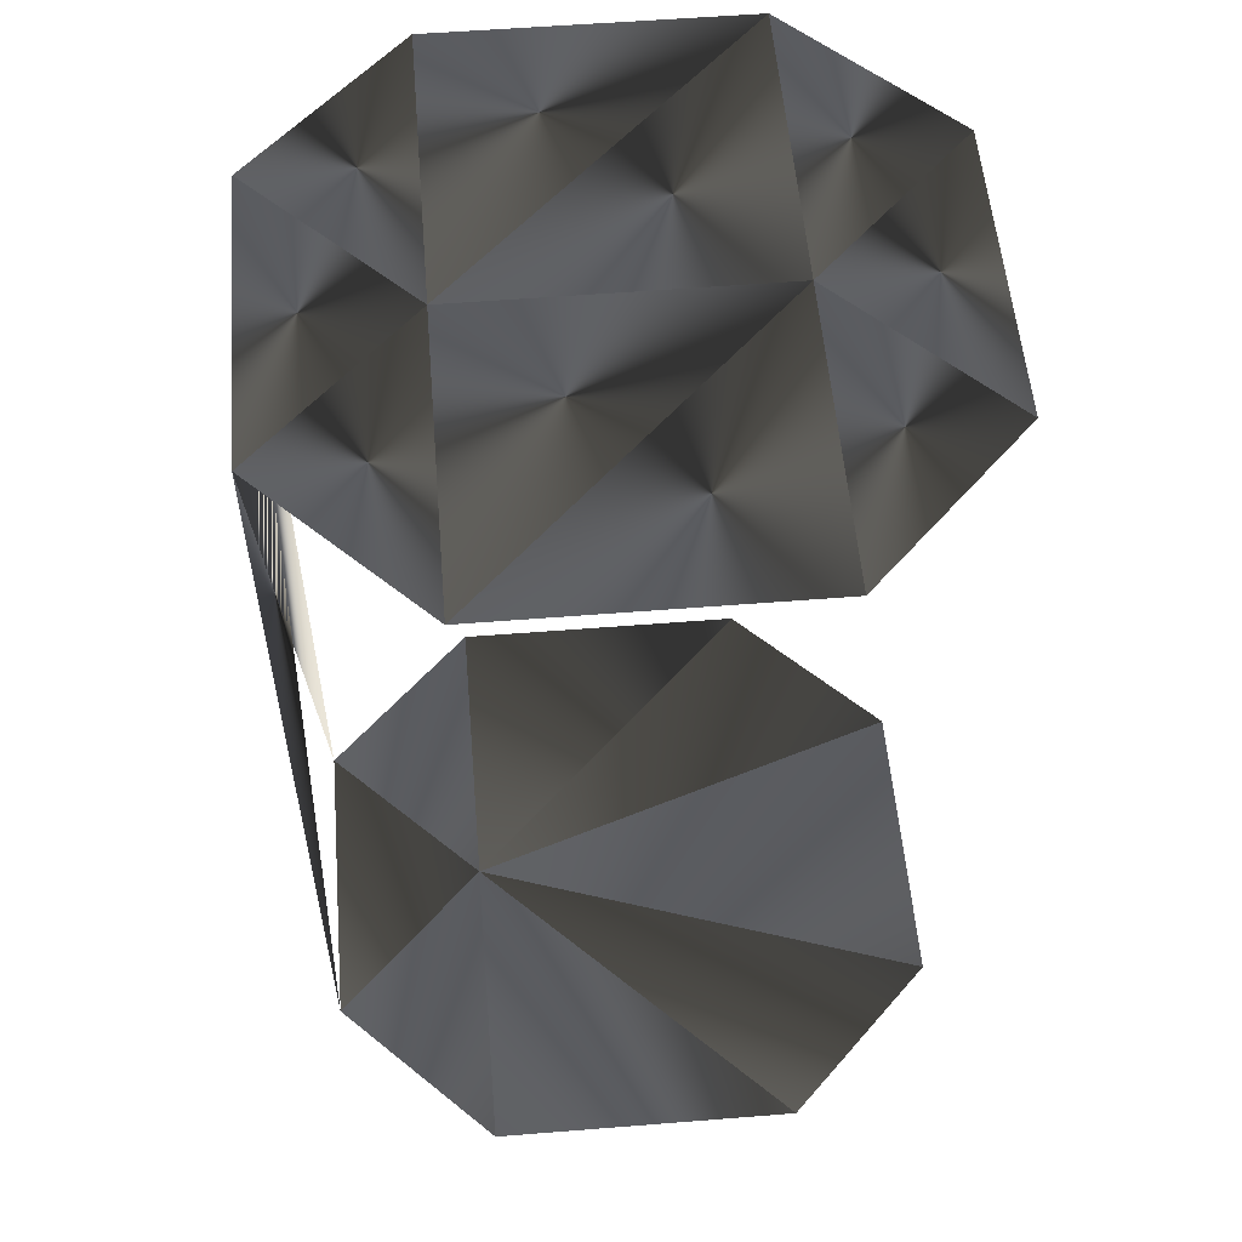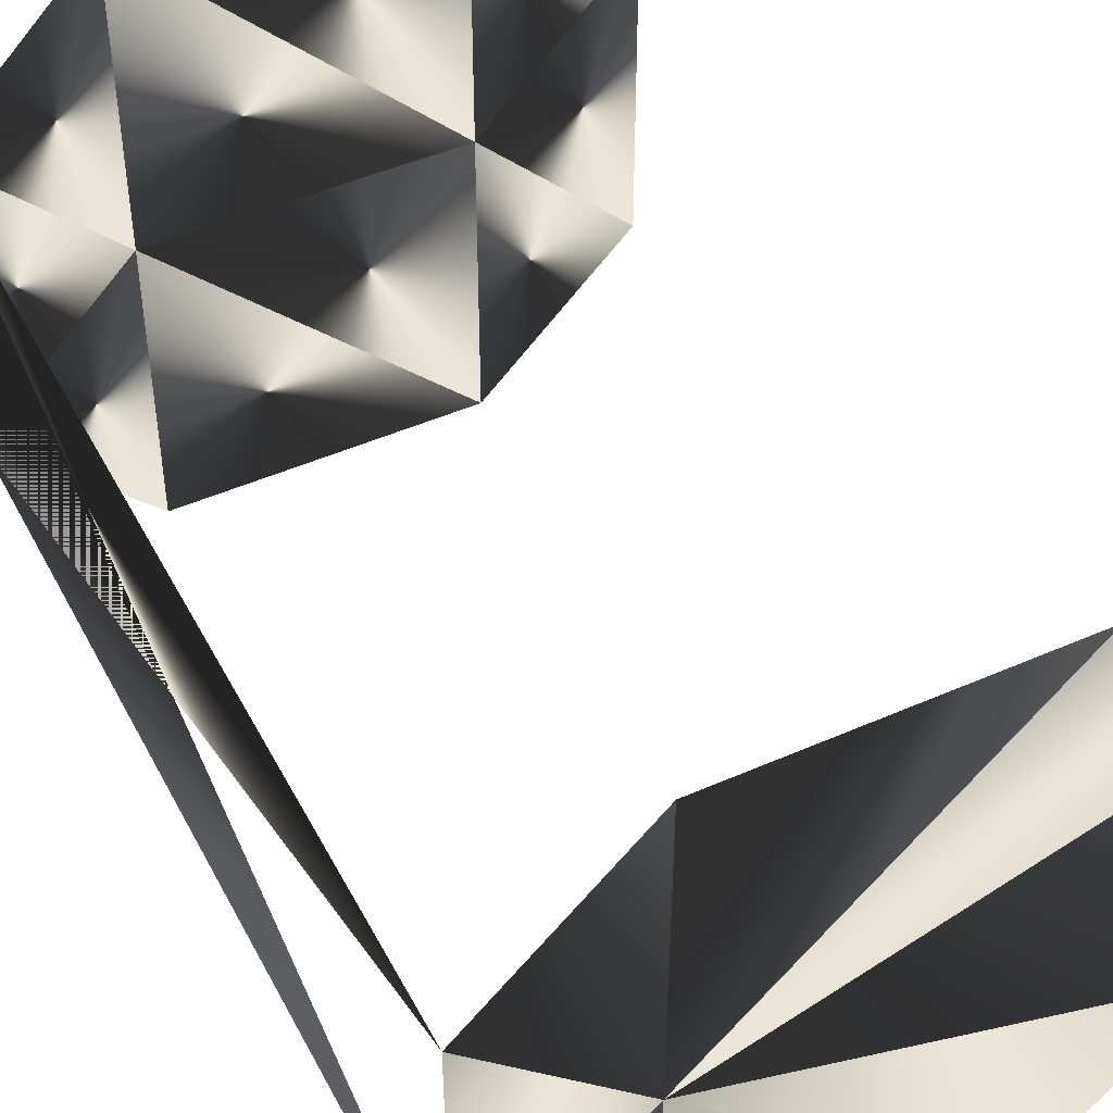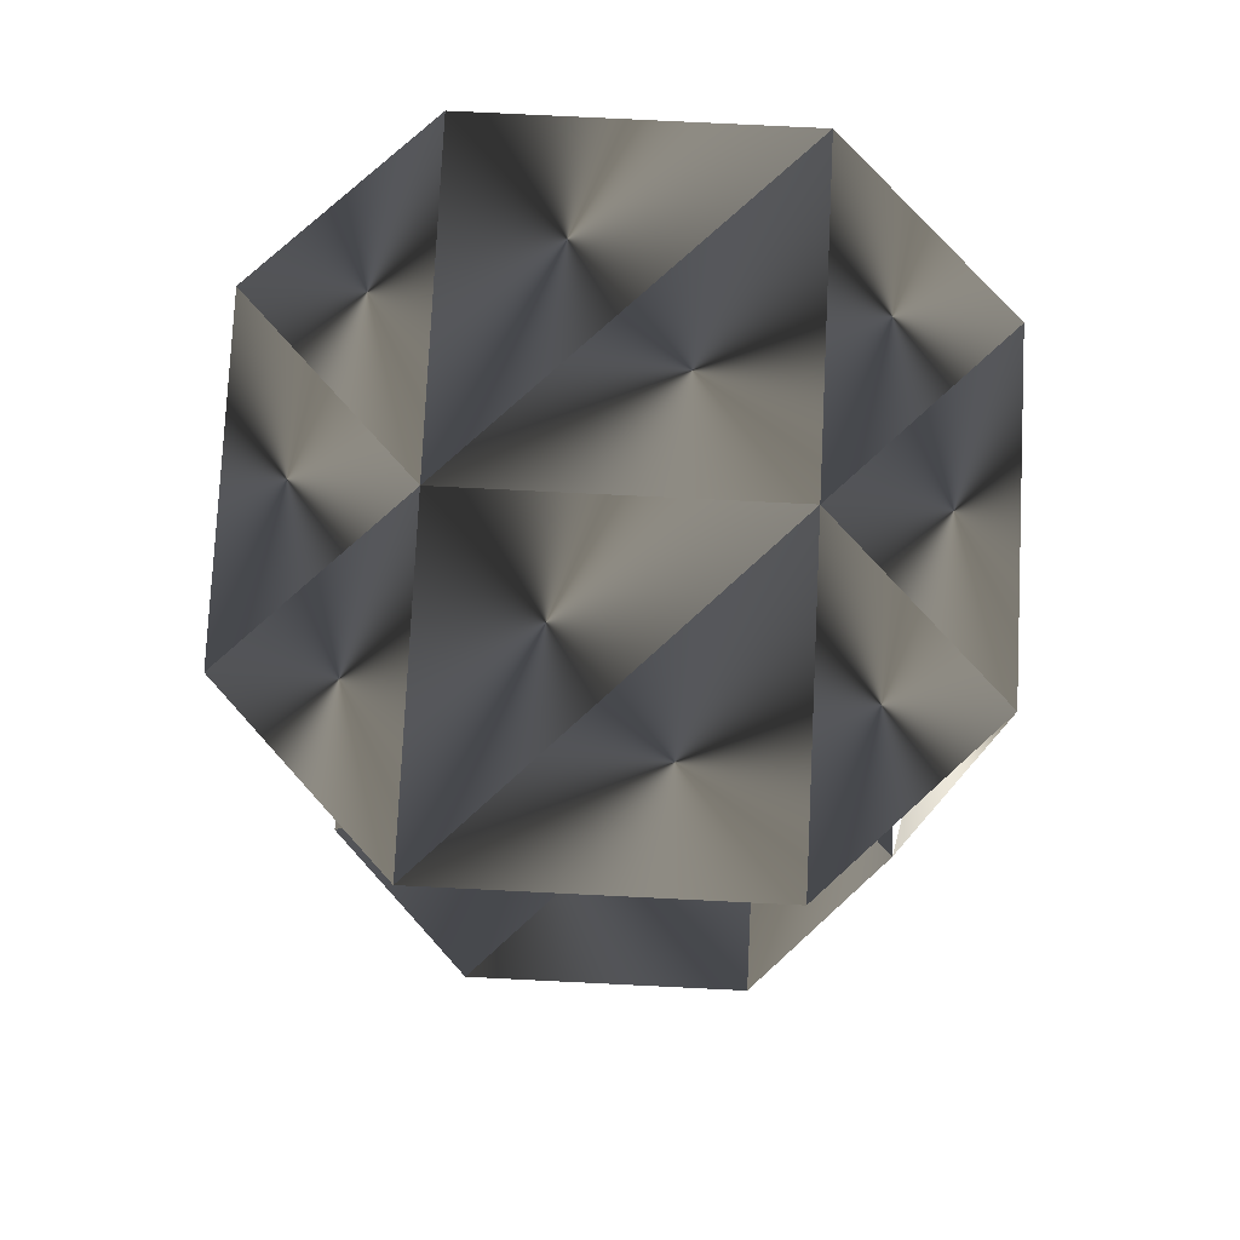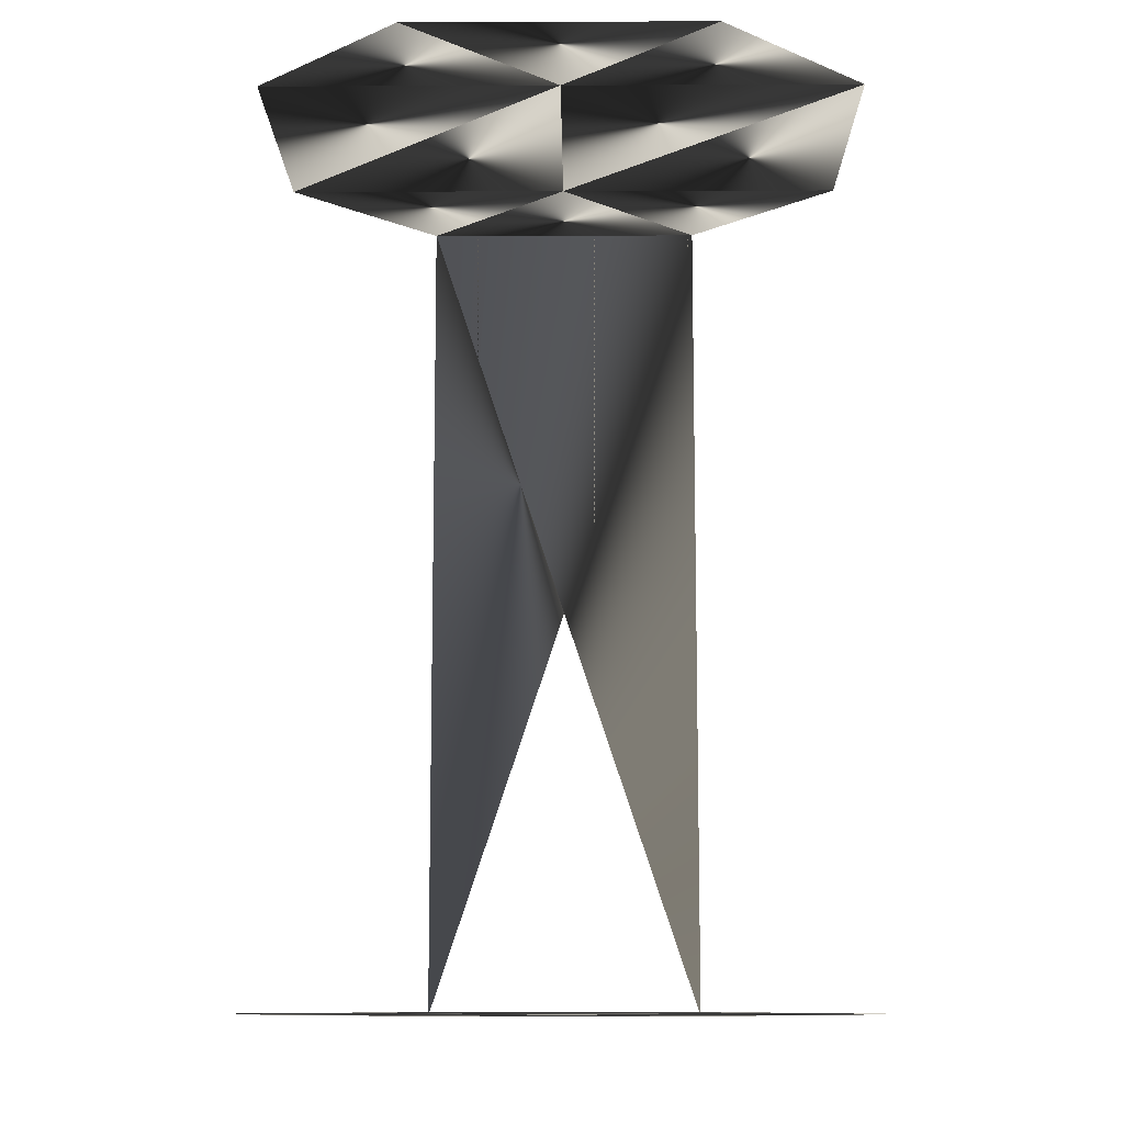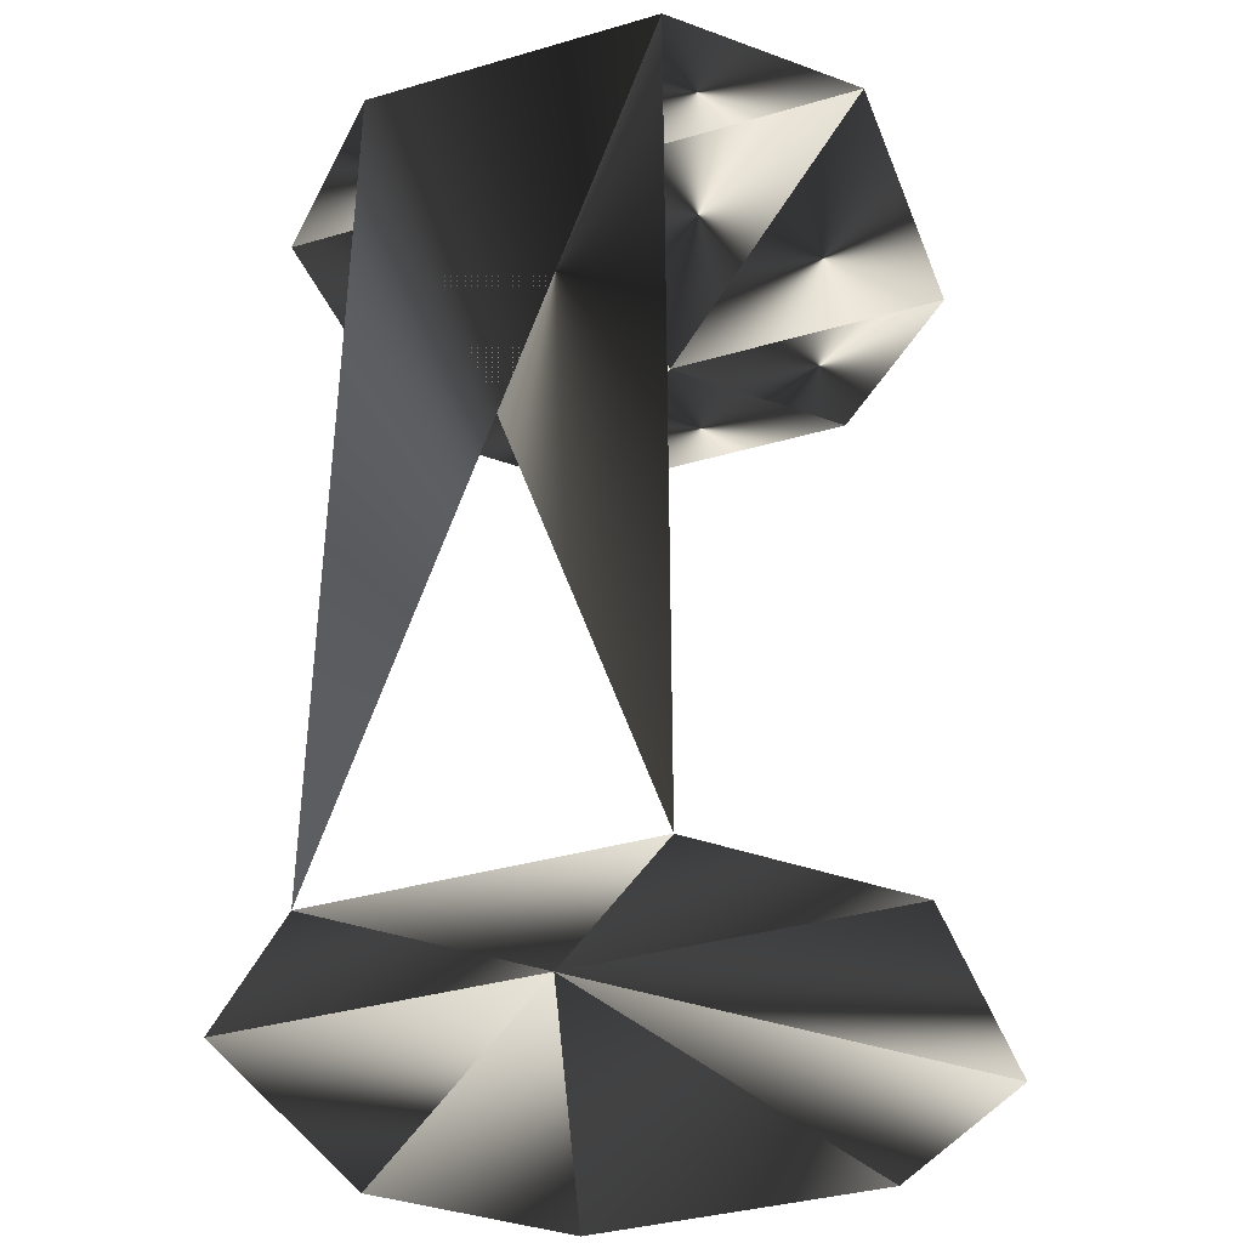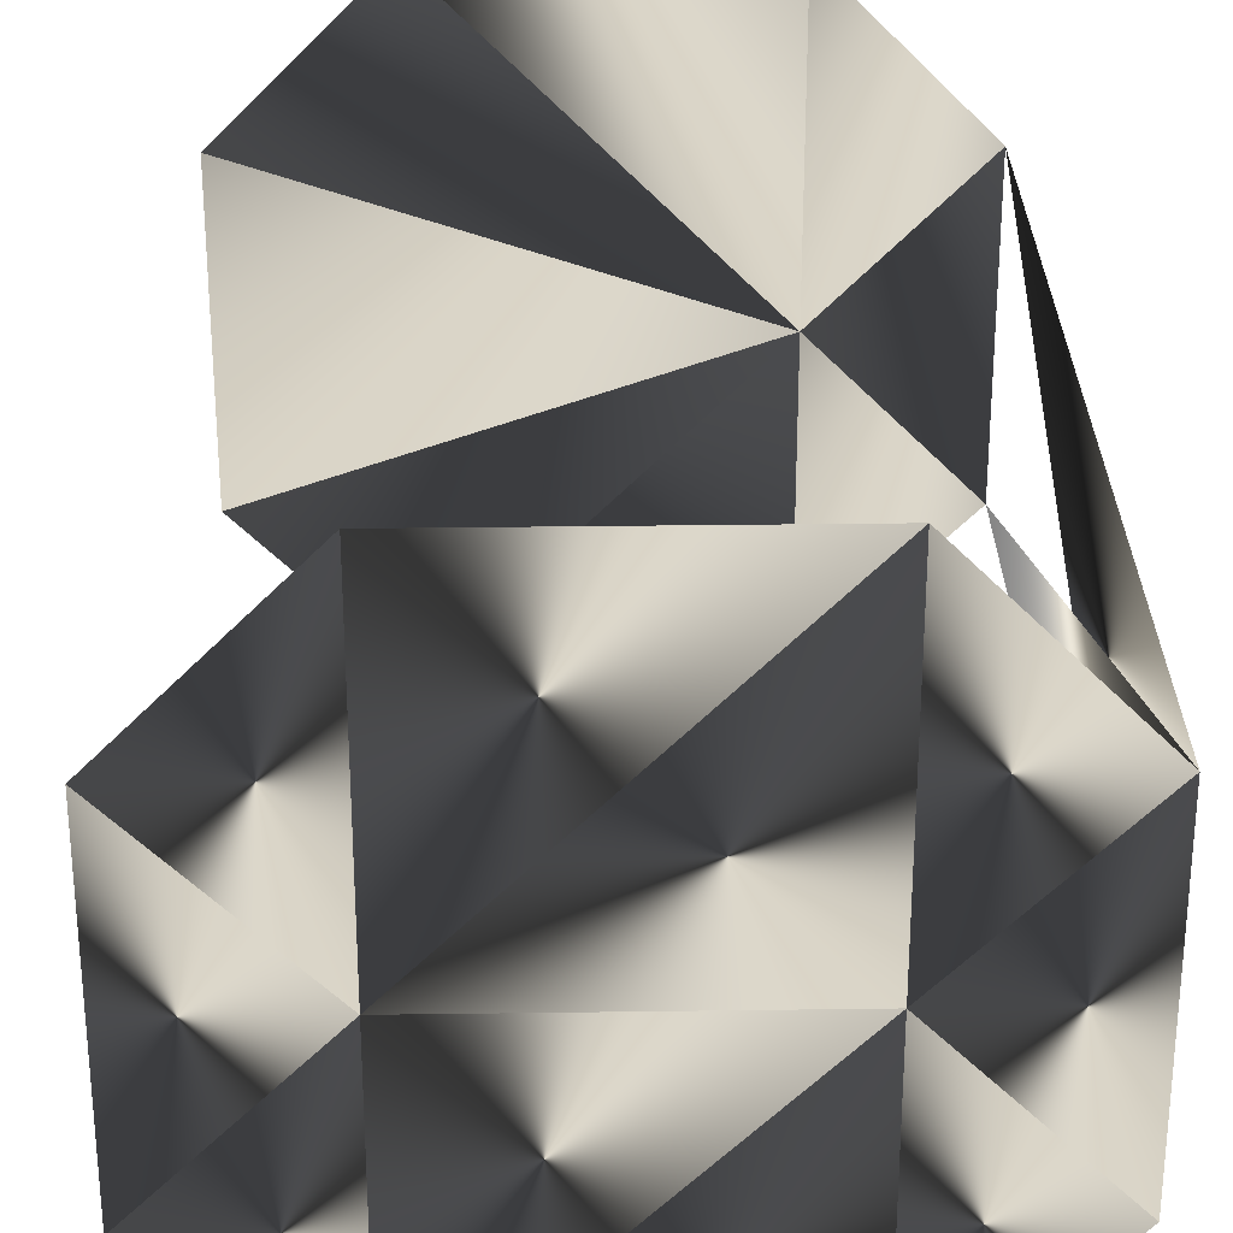
<metadata>
{"format":"obj","ext":"obj","renderer":"f3d","projection":"perspective","resolution":1024,"background":"white","views":[{"elev":55.6,"azim":175.2,"up":"+Z"},{"elev":46.8,"azim":153.4,"up":"+Y"},{"elev":78.0,"azim":2.8,"up":"+Z"},{"elev":-11.2,"azim":-89.5,"up":"+Z"},{"elev":-37.9,"azim":110.2,"up":"+Z"},{"elev":28.8,"azim":-1.2,"up":"+Y"}]}
</metadata>
<code>
v -1 2 0
v 1 0 0
v 1 2 0
v 1 0 0
v 2 1 0
v 2 -1 0
v 1 -2 0
v -1 -2 0
v -2 -1 0
v -2 1 0
v -1 2 6
v -1 0 6
v 1 2 6
v 1 0 6
v 2 1 6
v 2 -1 6
v 1 -2 6
v -1 -2 6
v -2 -1 6
v -2 1 6
f 1 3 2
f 2 4 3
f 3 5 4
f 5 4 6
f 4 6 7
f 7 4 8
f 8 2 4f 2 9 8
f 9 10 2
f 10 2 1
f 11 13 12
f 12 14 13
f 13 15 14
f 15 14 16
f 14 16 17
f 17 14 18
f 18 12 14
f 12 19 18
f 19 20 12
f 20 12 11
f 5 15 16
f 16 15 6

</code>
